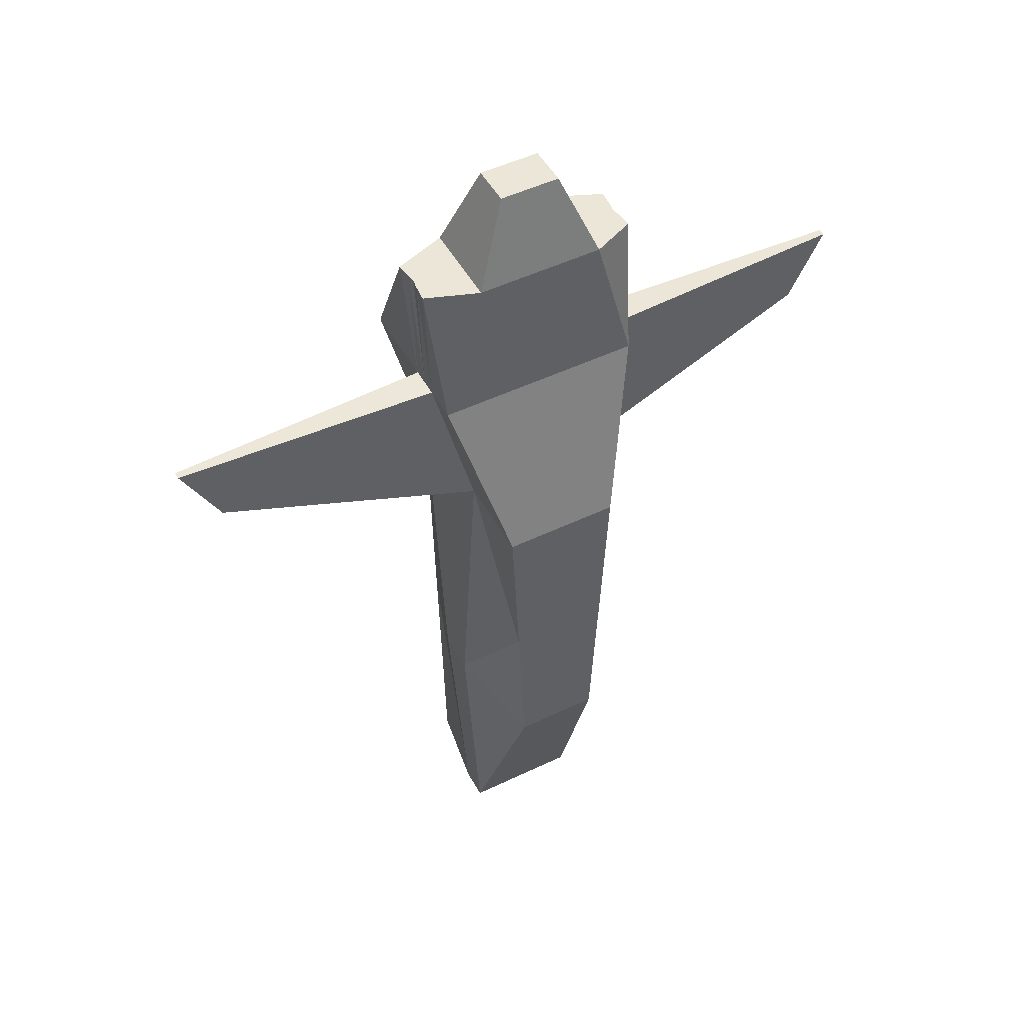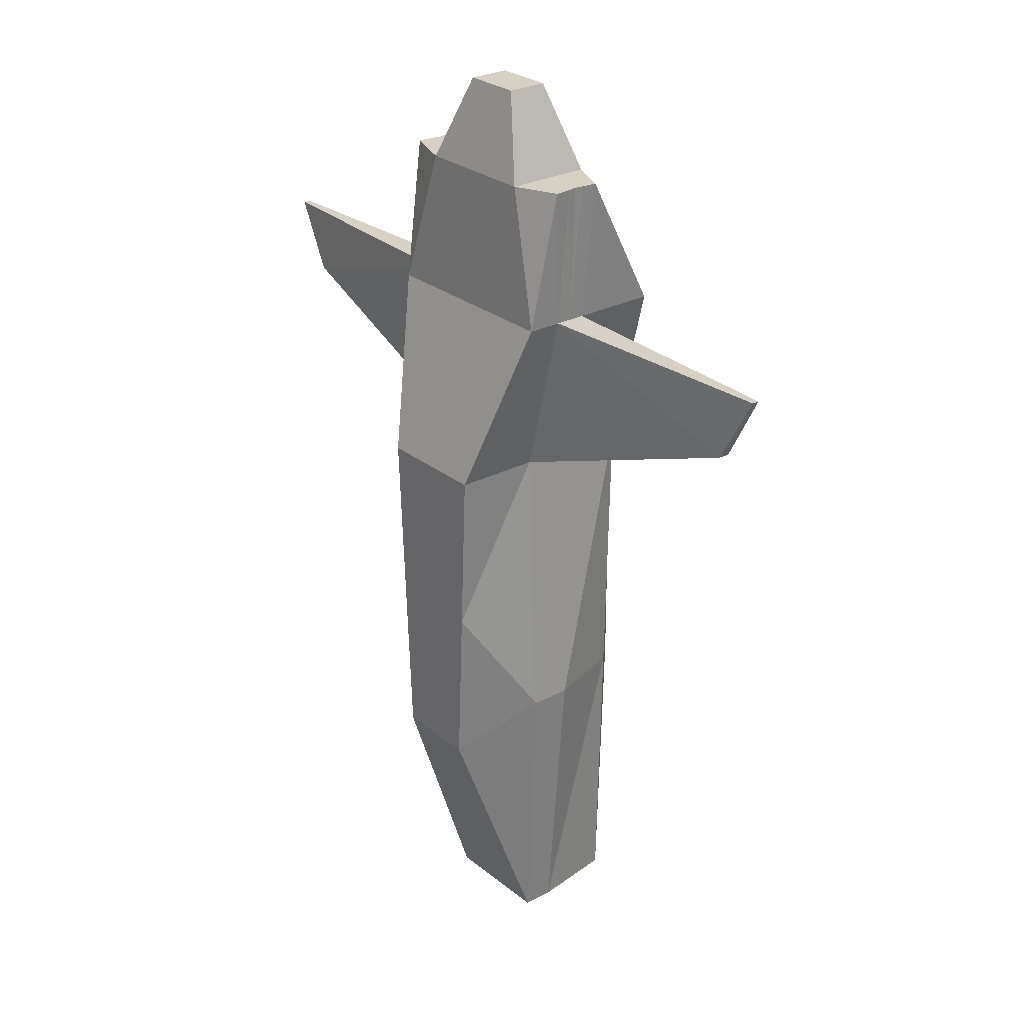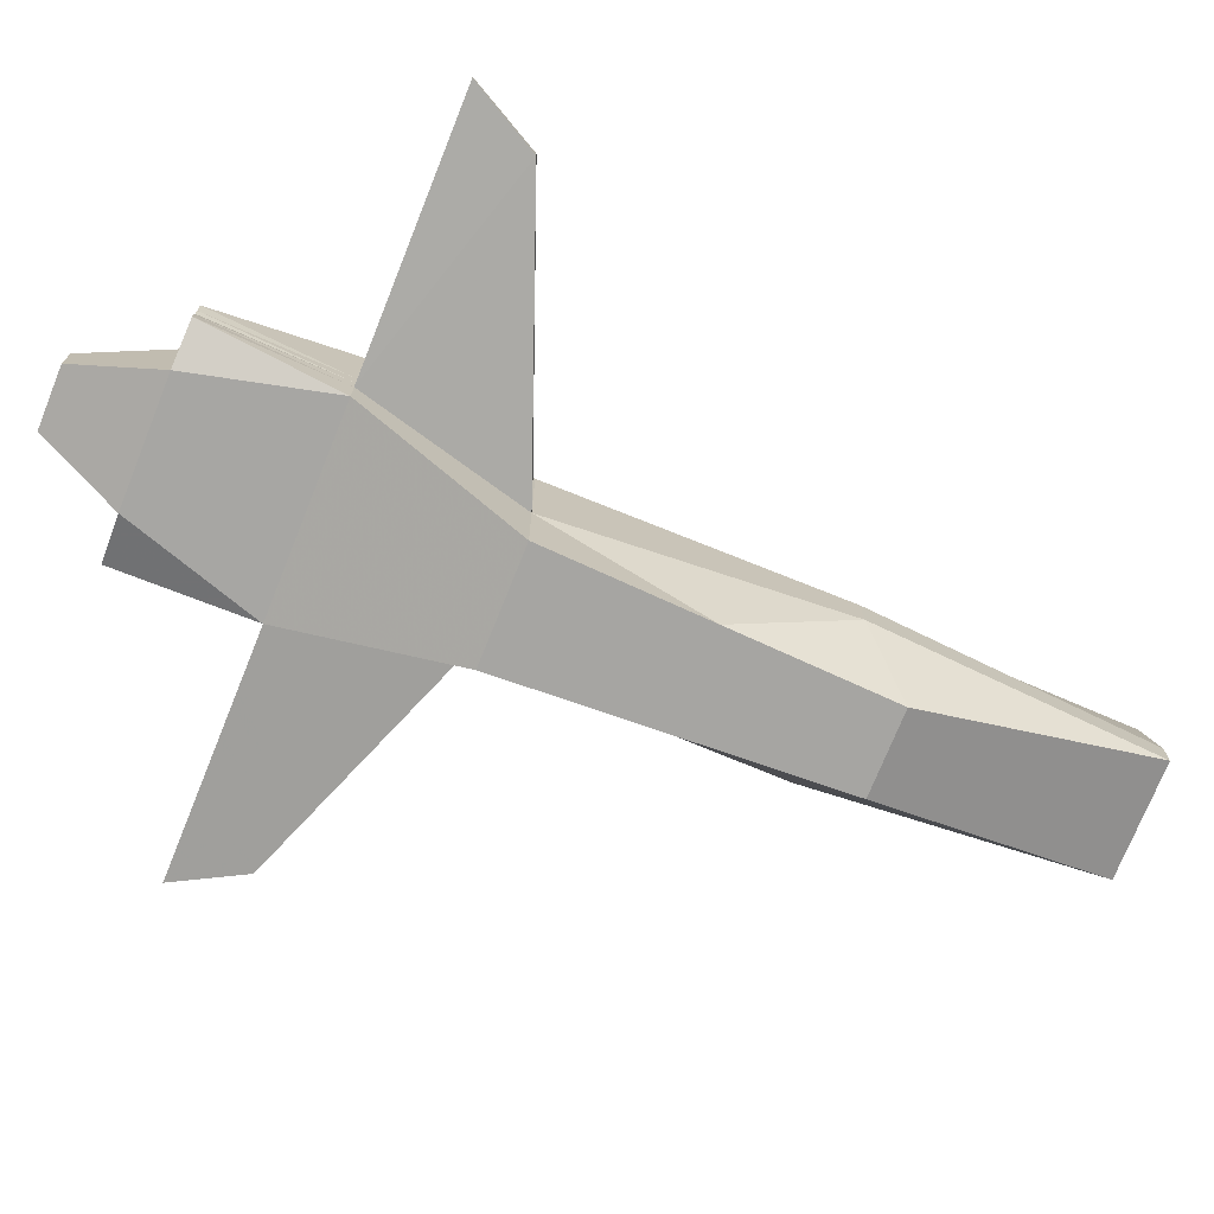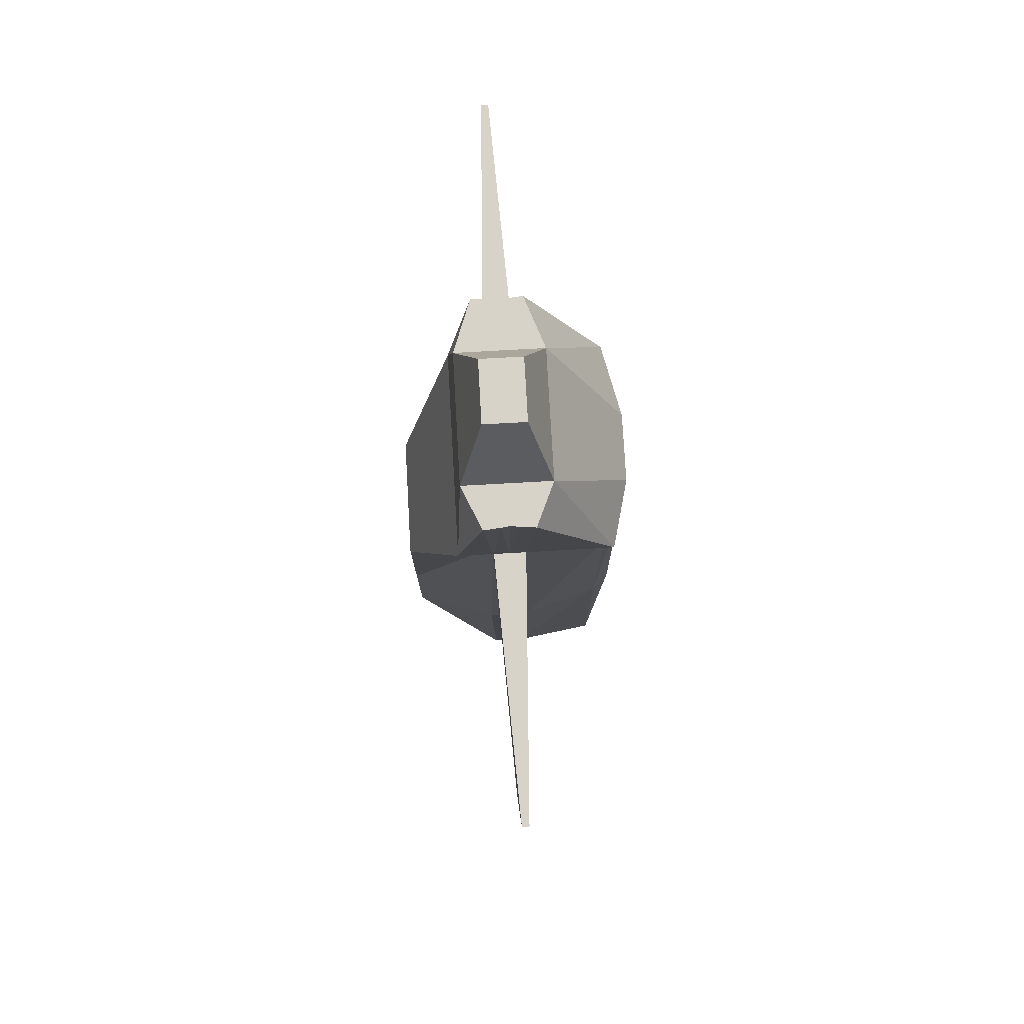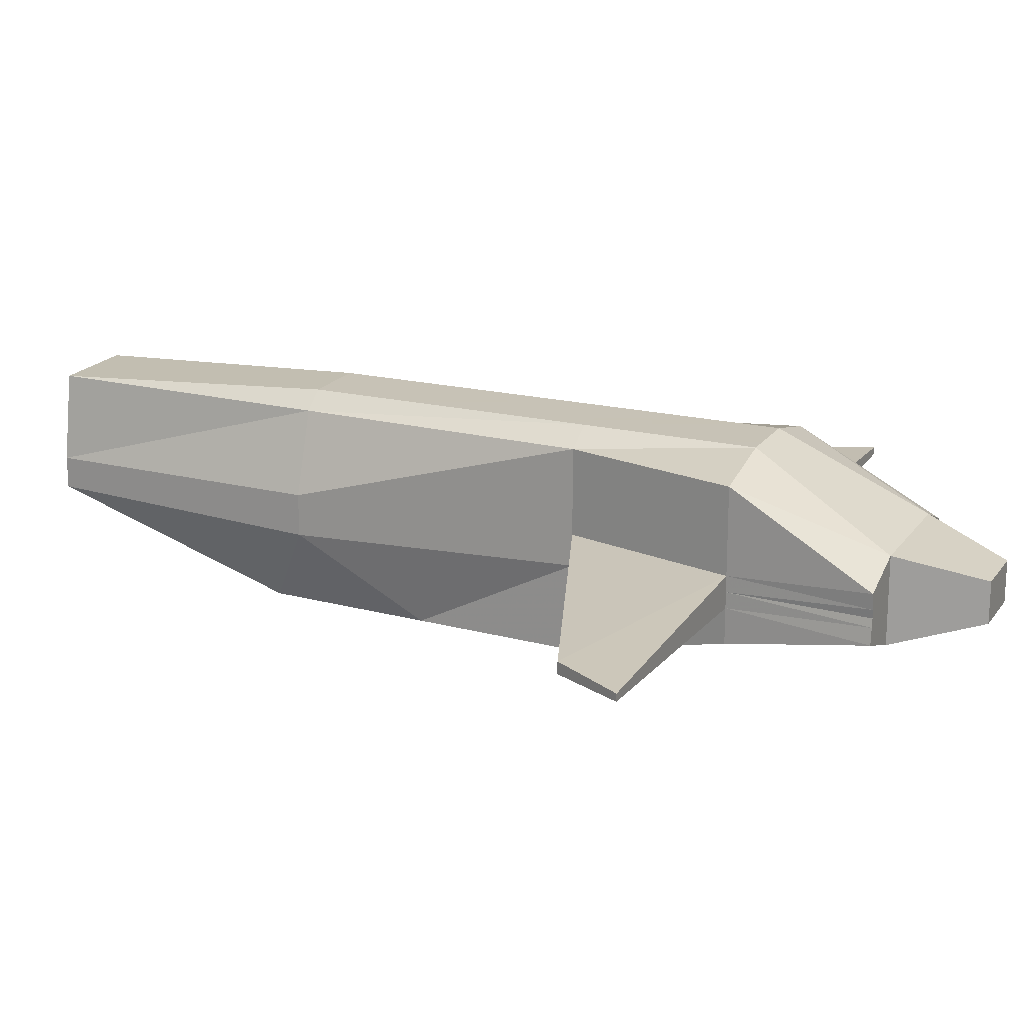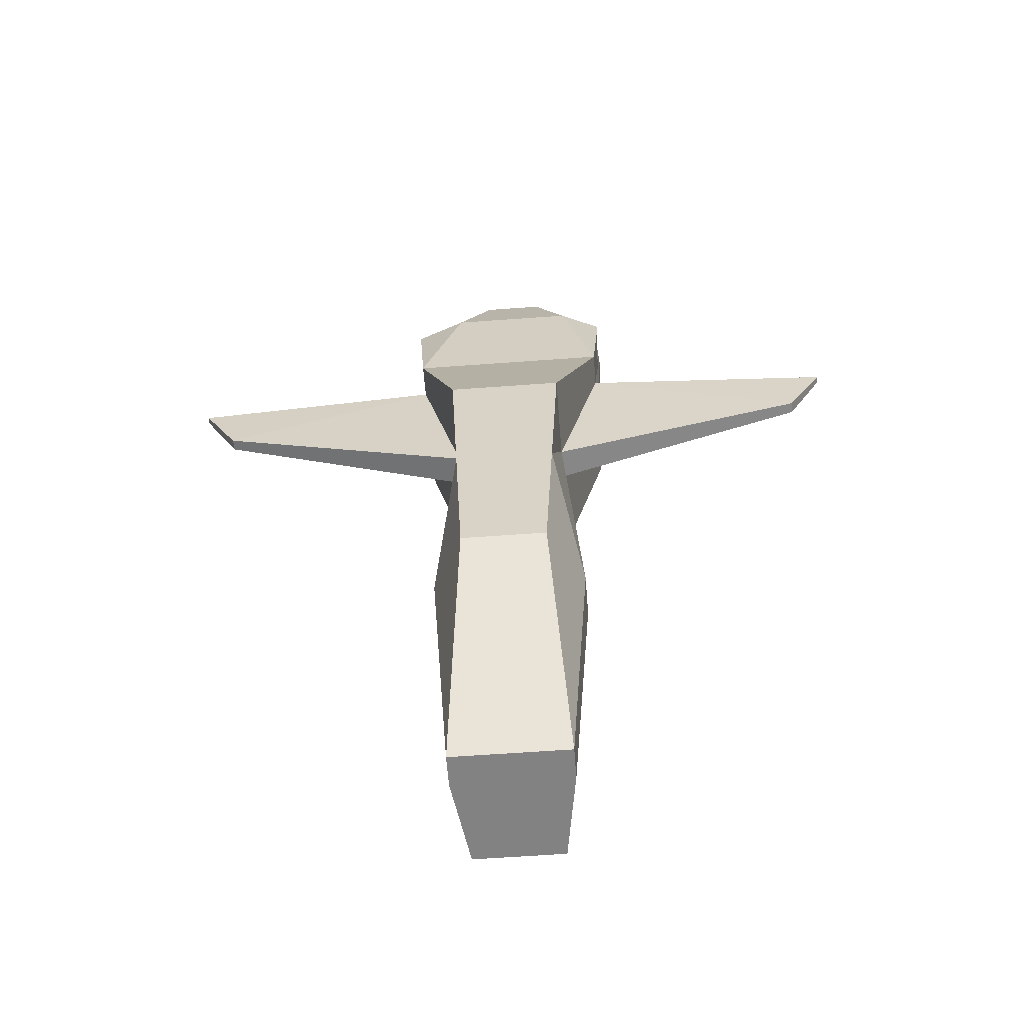
<metadata>
{"format":"obj","ext":"obj","renderer":"f3d","projection":"perspective","resolution":1024,"background":"white","views":[{"elev":49.4,"azim":-28.0,"up":"+Z"},{"elev":27.1,"azim":50.8,"up":"+Z"},{"elev":-73.6,"azim":68.1,"up":"+Y"},{"elev":76.8,"azim":86.8,"up":"+Z"},{"elev":19.1,"azim":-65.4,"up":"+Y"},{"elev":-60.8,"azim":4.3,"up":"+Z"}]}
</metadata>
<code>
o Cube_Cube.002
v -0.2786 -0.06139 0.49
v -0.2786 0.06206 0.49
v -0.1426 -0.2563 -0.2936
v -0.1426 0.2563 -0.2936
v 0.2786 -0.06139 0.49
v 0.2786 0.06206 0.49
v 0.1481 -0.2563 -0.2936
v 0.1481 0.2563 -0.2936
v -0.07474 -0.2563 -0.2936
v -0.07474 0.2977 -0.2936
v -0.1481 -0.1086 0.49
v -0.1481 0.1086 0.49
v 0.09217 0.2977 -0.2936
v 0.171 -0.1086 0.49
v 0.09217 -0.2563 -0.2936
v 0.171 0.1086 0.49
v -0.06409 -0.05141 0.703
v -0.06409 0.05141 0.703
v 0.08697 -0.05141 0.703
v 0.08697 0.05141 0.703
v -0.2536 -0.1255 0.1374
v -0.2536 0.2563 0.1374
v 0.2591 -0.1255 0.1374
v 0.2591 0.2563 0.1374
v -0.07474 0.2977 0.1374
v -0.07474 -0.1255 0.1374
v 0.09217 0.2977 0.1374
v 0.09217 -0.1255 0.1374
v -0.1035 -0.2563 -1.131
v -0.1085 0.2563 -1.741
v 0.109 -0.2563 -1.131
v 0.114 0.2563 -1.741
v -0.07474 -0.2563 -1.131
v -0.07474 0.2563 -1.741
v 0.09217 0.2563 -1.741
v 0.09217 -0.2563 -1.131
v -0.2746 0.02297 0.49
v -0.1426 0.0412 -0.2936
v 0.1481 0.0412 -0.2936
v 0.2746 0.02297 0.49
v -0.1481 0.04011 0.49
v 0.171 0.04011 0.49
v -0.06409 0.01899 0.703
v 0.08697 0.01899 0.703
v 0.2591 0.0412 0.1374
v -0.2536 0.0412 0.1374
v -0.1426 0.0412 -1.741
v 0.1481 0.0412 -1.741
v -0.07474 0.0412 -1.741
v 0.09217 0.0412 -1.741
v -0.1426 -0.03784 -0.2936
v 0.1481 -0.03784 -0.2936
v 0.2746 -0.02016 0.49
v -0.1481 -0.03684 0.49
v 0.171 -0.03684 0.49
v -0.06409 -0.01744 0.703
v 0.08697 -0.01744 0.703
v 0.2591 -0.03784 0.1374
v -0.2536 -0.03784 0.1374
v -0.1426 -0.03784 -1.741
v 0.1481 -0.03784 -1.741
v -0.07474 -0.03784 -1.741
v 0.09217 -0.03784 -1.741
v -0.2746 -0.02016 0.49
v -0.8237 0.01623 -0.0347
v 0.8292 0.01623 -0.0347
v 0.924 0.01079 0.1389
v -0.9186 0.01079 0.1389
v -0.8237 -0.01287 -0.0347
v 0.8292 -0.01287 -0.0347
v 0.924 -0.007425 0.1389
v -0.9186 -0.007425 0.1389
v -0.2716 0.00143 0.49
v -0.1426 0.001681 -0.2936
v 0.1481 0.001681 -0.2936
v 0.2716 0.00143 0.49
v -0.1481 0.001637 0.49
v 0.171 0.001637 0.49
v -0.06409 0.000775 0.703
v 0.08697 0.000775 0.703
v 0.2591 0.001681 0.1374
v -0.2536 0.001681 0.1374
v -0.1426 0.001681 -1.741
v 0.1481 0.001681 -1.741
v -0.07474 0.001681 -1.741
v 0.09217 0.001681 -1.741
v -0.8237 0.001681 -0.0347
v 0.8292 0.001681 -0.0347
v 0.924 0.001681 0.1389
v -0.9186 0.001681 0.1389
v -0.07474 -0.2563 -0.7121
v -0.1231 -0.2563 -0.7121
v -0.07474 0.2977 -1.017
v -0.1256 0.2563 -1.017
v 0.09217 -0.2563 -0.7121
v 0.1285 -0.2563 -0.7121
v 0.09217 0.2977 -1.017
v 0.131 0.2563 -1.017
v 0.1961 0.05427 -1.017
v -0.1907 0.05427 -1.017
v -0.1907 -0.05091 -1.017
v 0.1961 -0.05091 -1.017
v 0.1961 0.001681 -1.017
v -0.1907 0.001681 -1.017
f 22 38 46
f 95 31 96
f 45 6 40
f 41 2 37
f 23 14 28
f 22 12 25
f 27 12 16
f 21 11 1
f 12 20 16
f 93 30 94
f 6 42 40
f 24 16 6
f 28 11 26
f 91 29 33
f 20 43 44
f 42 20 44
f 54 17 56
f 14 17 11
f 15 26 9
f 8 27 24
f 3 26 21
f 13 25 27
f 4 25 10
f 7 28 15
f 8 45 39
f 2 46 37
f 50 32 48
f 30 49 47
f 34 50 49
f 97 34 93
f 97 32 35
f 94 47 100
f 91 36 95
f 102 31 61
f 98 48 32
f 104 47 83
f 49 86 85
f 47 85 83
f 50 84 86
f 37 82 73
f 45 66 39
f 41 18 12
f 78 44 80
f 44 79 80
f 40 78 76
f 41 73 77
f 81 40 76
f 59 69 51
f 21 51 3
f 58 5 23
f 54 1 11
f 5 55 14
f 57 17 19
f 55 19 14
f 52 23 7
f 1 59 21
f 63 31 36
f 29 62 33
f 62 36 33
f 101 29 92
f 103 61 84
f 77 56 79
f 88 67 89
f 68 87 90
f 75 66 88
f 46 65 68
f 82 68 90
f 74 69 87
f 58 70 71
f 81 71 89
f 81 67 45
f 74 65 38
f 82 72 59
f 75 70 52
f 72 87 69
f 88 71 70
f 77 43 41
f 103 48 99
f 81 53 58
f 54 73 64
f 53 78 55
f 80 56 57
f 78 57 55
f 64 82 59
f 86 61 63
f 83 62 60
f 85 63 62
f 104 60 101
f 51 104 101
f 39 103 99
f 52 103 75
f 51 92 3
f 38 104 74
f 8 99 98
f 52 96 102
f 9 95 15
f 4 100 38
f 13 98 97
f 13 93 10
f 9 92 91
f 10 94 4
f 15 96 7
f 22 4 38
f 95 36 31
f 45 24 6
f 41 12 2
f 23 5 14
f 22 2 12
f 27 25 12
f 21 26 11
f 12 18 20
f 93 34 30
f 6 16 42
f 24 27 16
f 28 14 11
f 91 92 29
f 20 18 43
f 42 16 20
f 54 11 17
f 14 19 17
f 15 28 26
f 8 13 27
f 3 9 26
f 13 10 25
f 4 22 25
f 7 23 28
f 8 24 45
f 2 22 46
f 50 35 32
f 30 34 49
f 34 35 50
f 97 35 34
f 97 98 32
f 94 30 47
f 91 33 36
f 102 96 31
f 98 99 48
f 104 100 47
f 49 50 86
f 47 49 85
f 50 48 84
f 37 46 82
f 45 67 66
f 41 43 18
f 78 42 44
f 44 43 79
f 40 42 78
f 41 37 73
f 81 45 40
f 59 72 69
f 21 59 51
f 58 53 5
f 54 64 1
f 5 53 55
f 57 56 17
f 55 57 19
f 52 58 23
f 1 64 59
f 63 61 31
f 29 60 62
f 62 63 36
f 101 60 29
f 103 102 61
f 77 54 56
f 88 66 67
f 68 65 87
f 75 39 66
f 46 38 65
f 82 46 68
f 74 51 69
f 58 52 70
f 81 58 71
f 81 89 67
f 74 87 65
f 82 90 72
f 75 88 70
f 72 90 87
f 88 89 71
f 77 79 43
f 103 84 48
f 81 76 53
f 54 77 73
f 53 76 78
f 80 79 56
f 78 80 57
f 64 73 82
f 86 84 61
f 83 85 62
f 85 86 63
f 104 83 60
f 51 74 104
f 39 75 103
f 52 102 103
f 51 101 92
f 38 100 104
f 8 39 99
f 52 7 96
f 9 91 95
f 4 94 100
f 13 8 98
f 13 97 93
f 9 3 92
f 10 93 94
f 15 95 96

</code>
